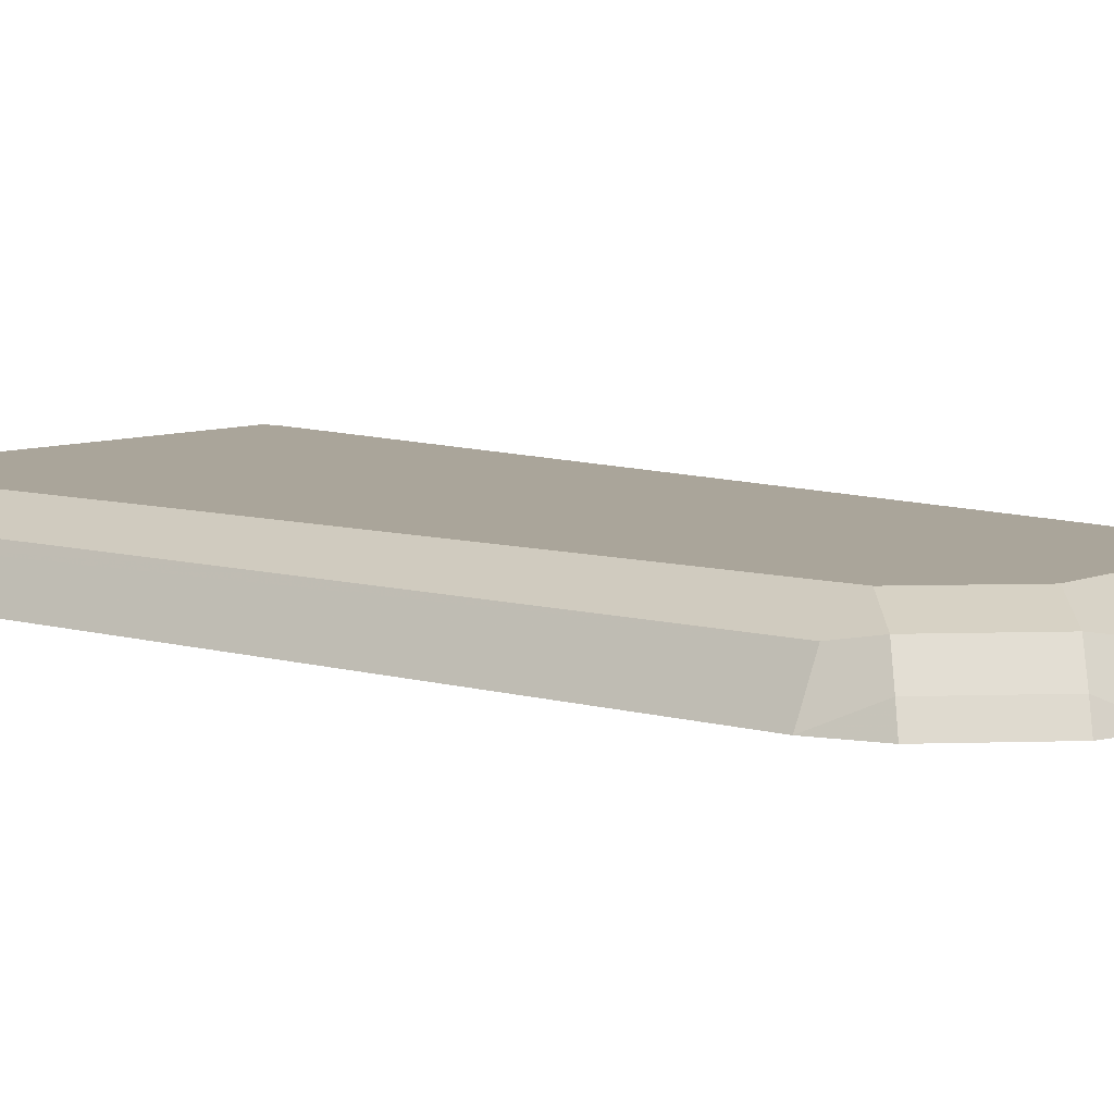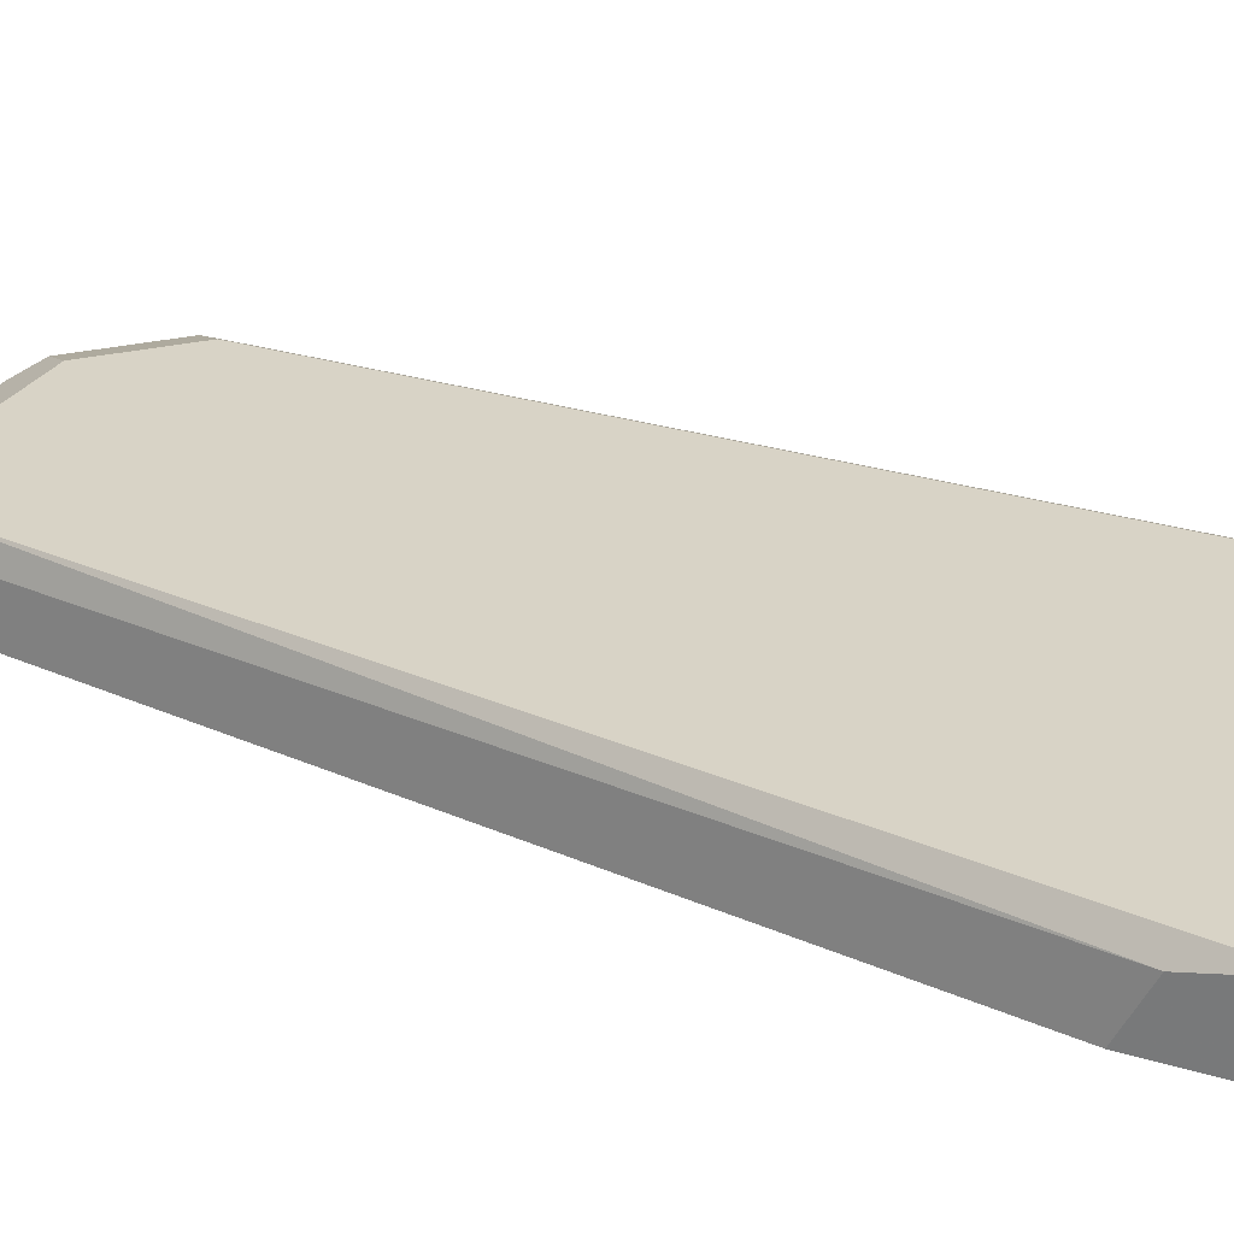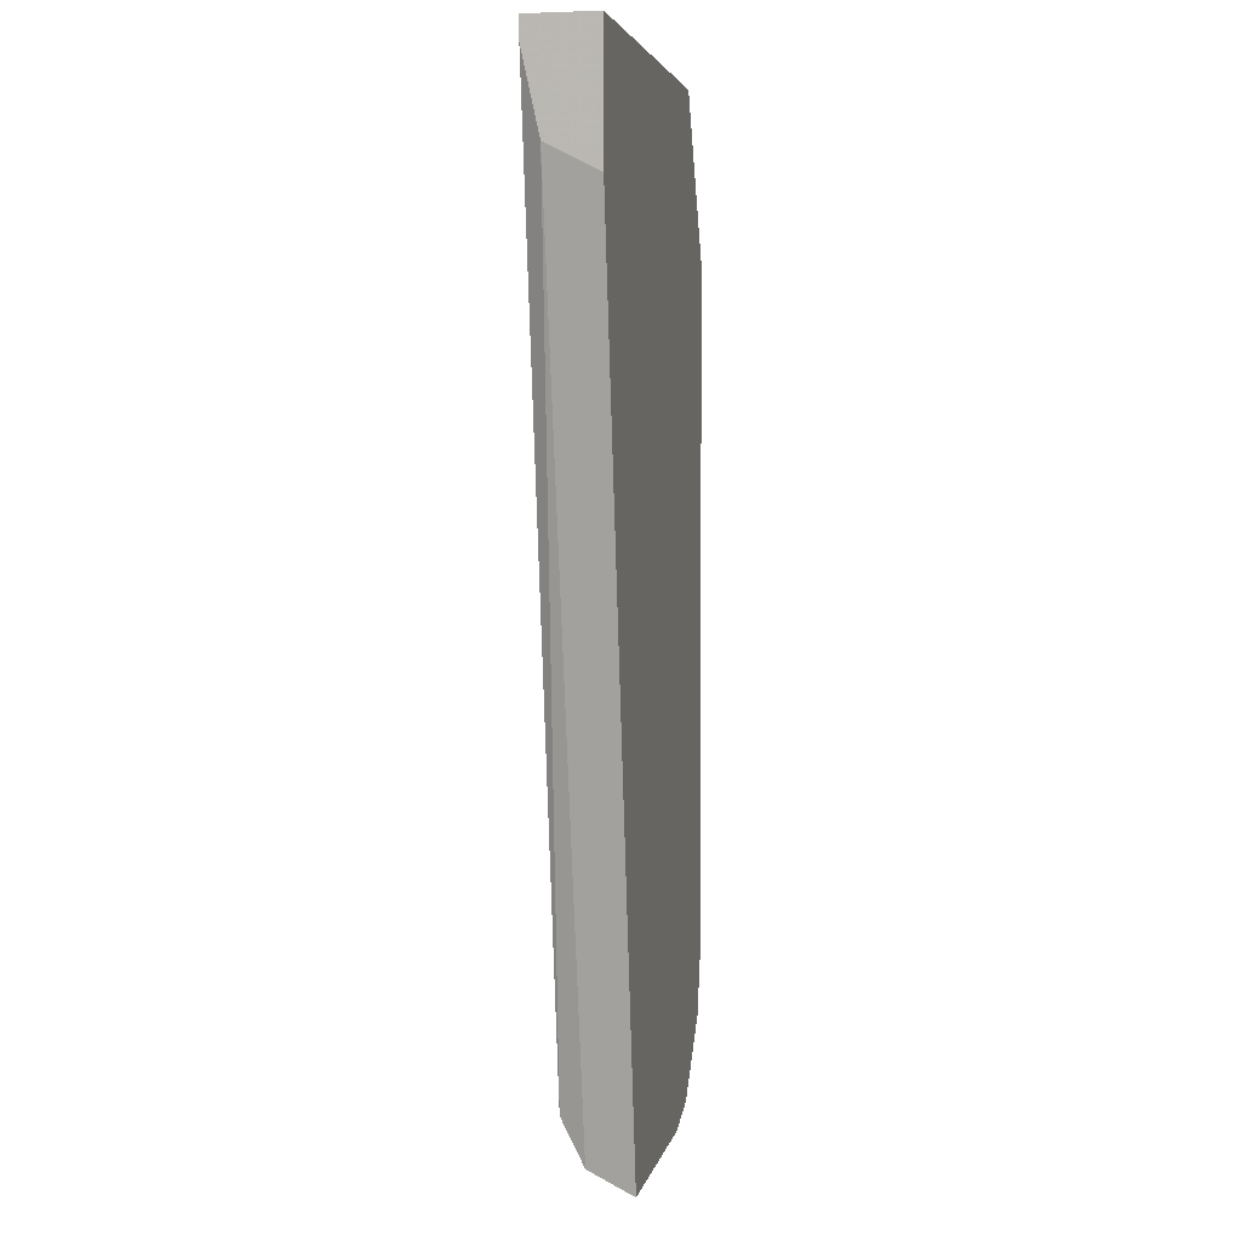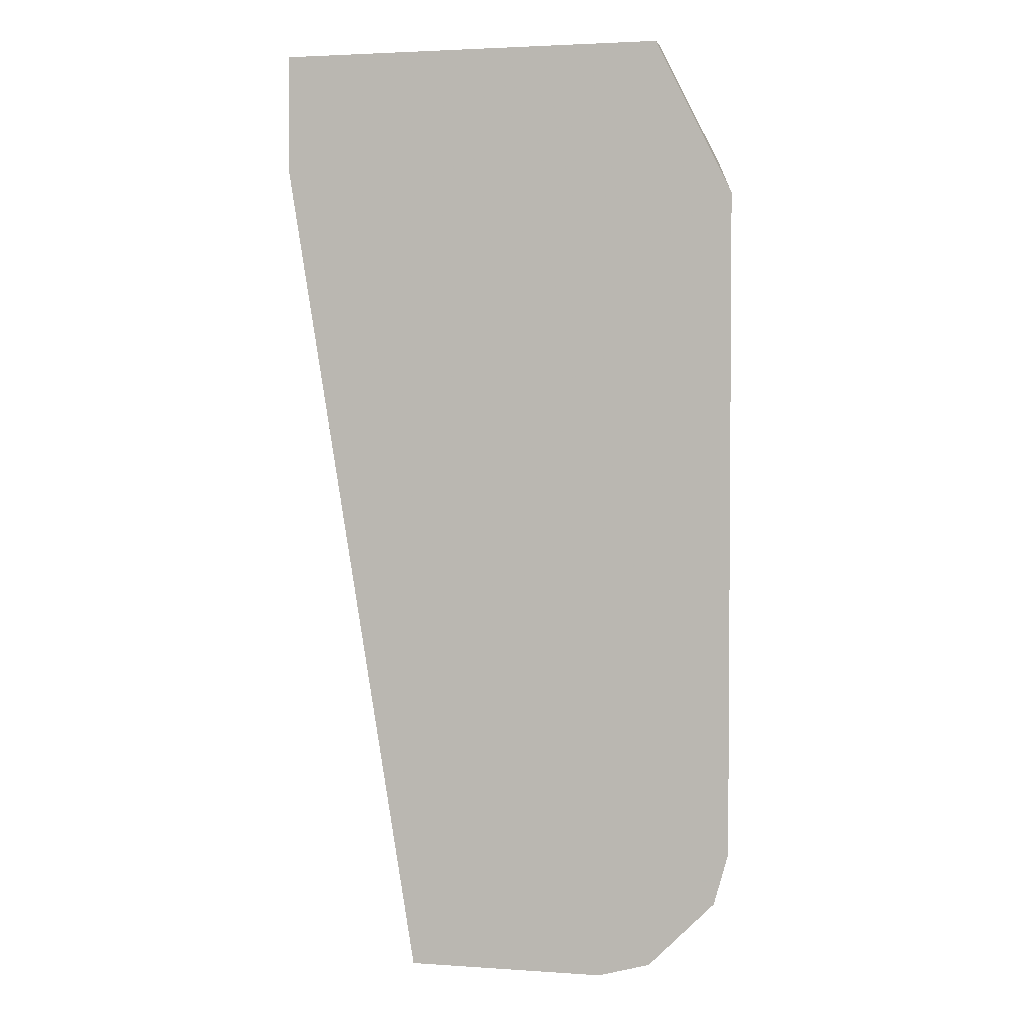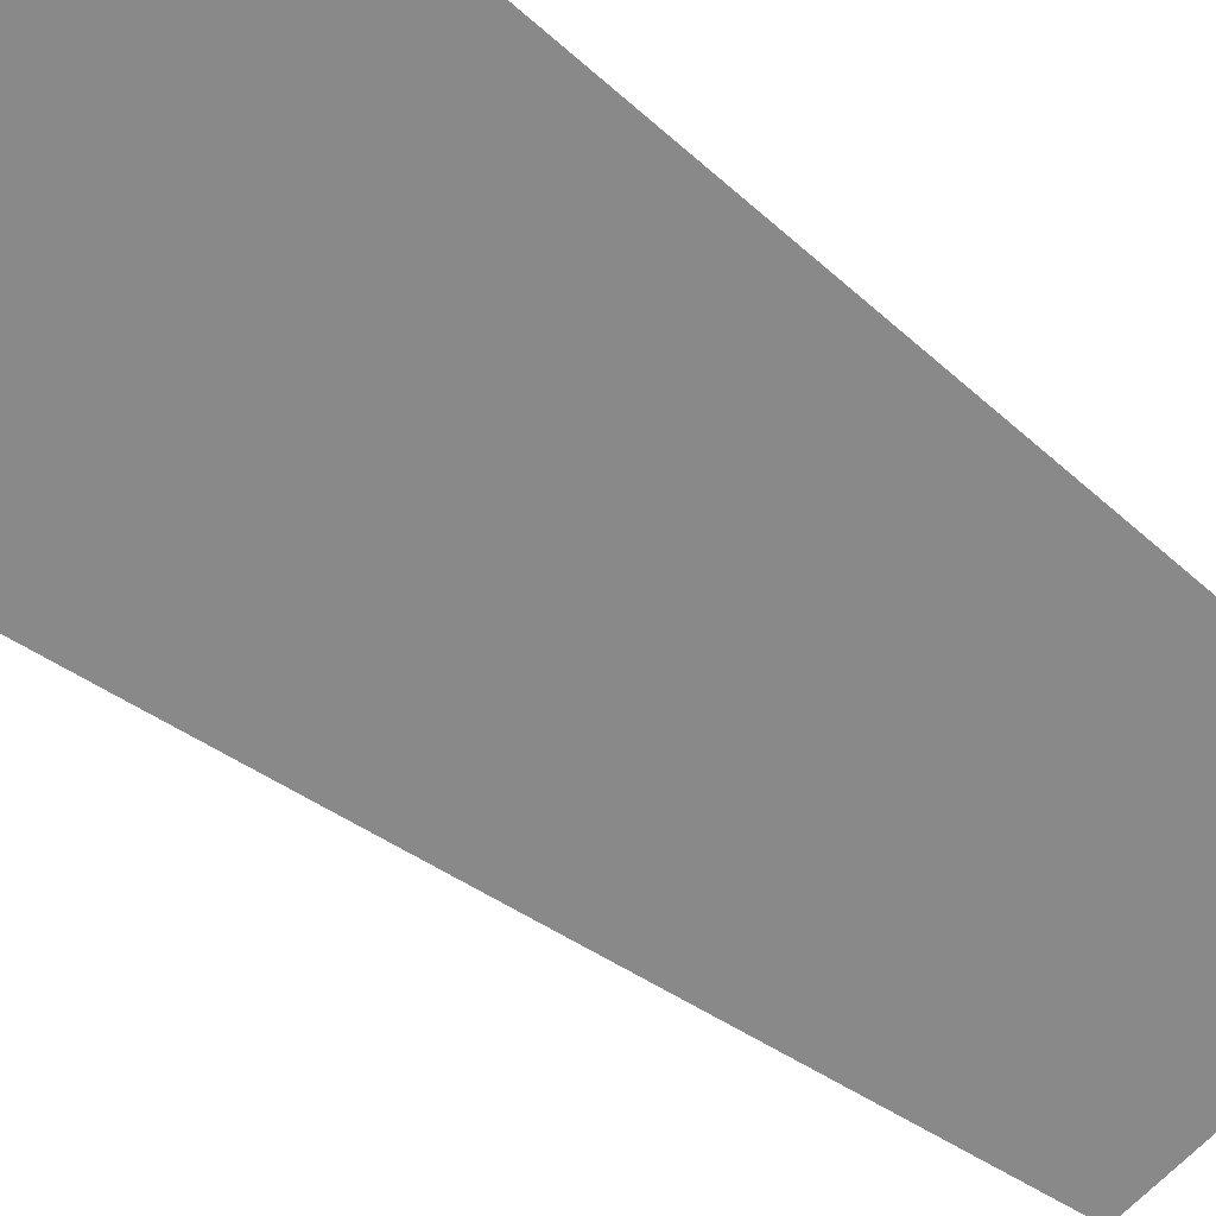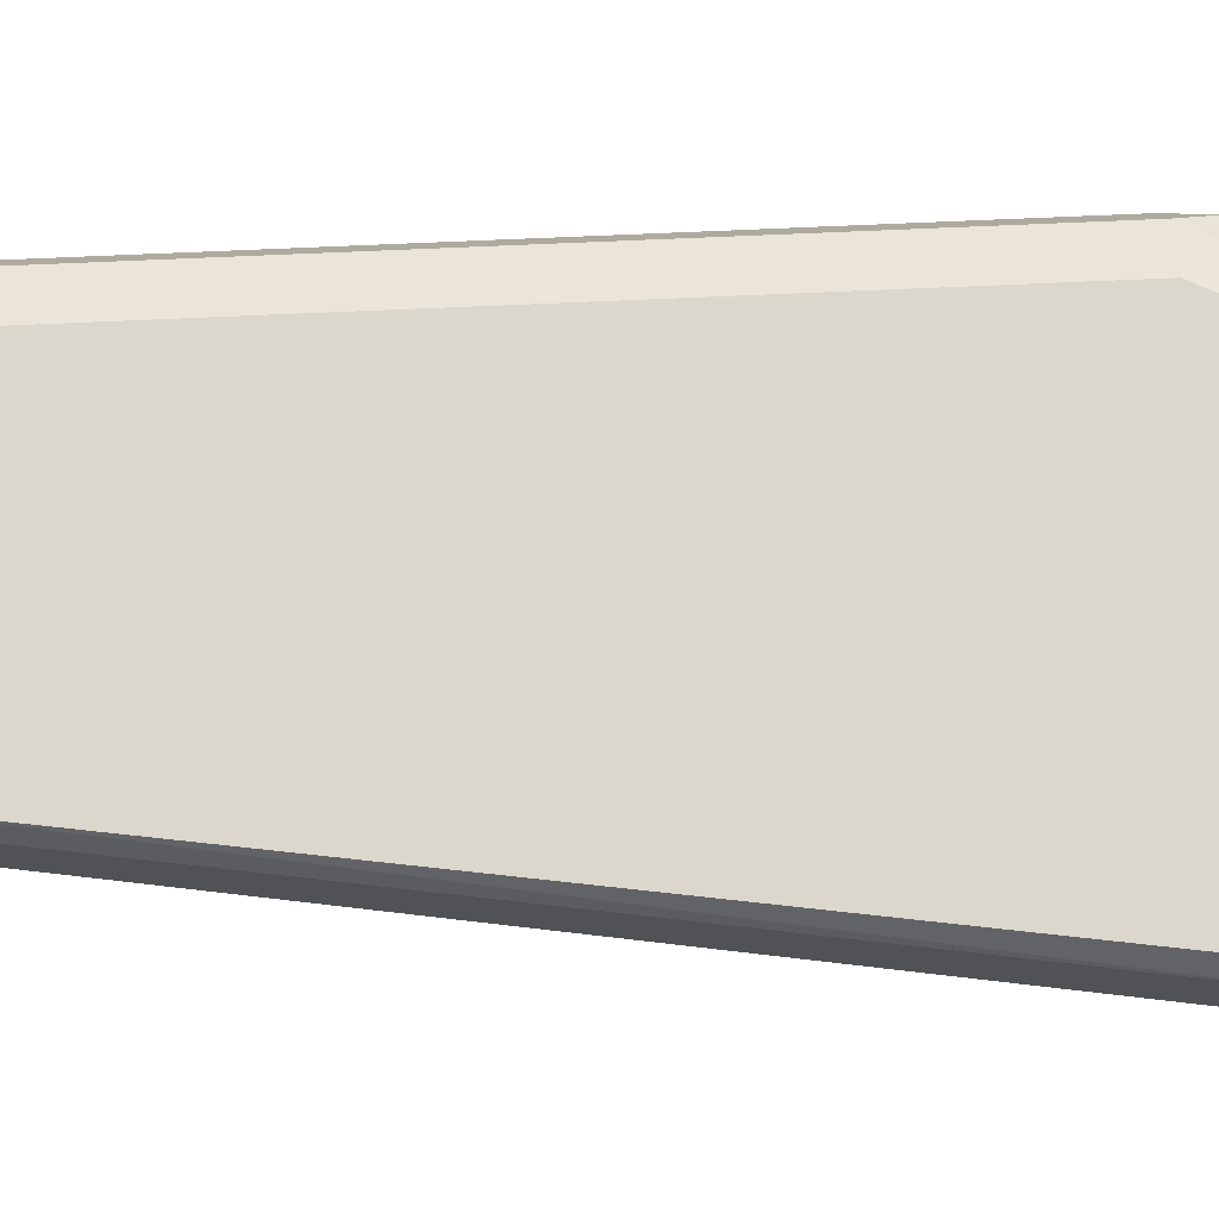
<metadata>
{"format":"obj","ext":"obj","renderer":"f3d","projection":"perspective","resolution":1024,"background":"white","views":[{"elev":7.7,"azim":-50.0,"up":"+Z"},{"elev":27.8,"azim":115.1,"up":"+Z"},{"elev":3.8,"azim":101.1,"up":"+Y"},{"elev":2.7,"azim":-166.7,"up":"+Y"},{"elev":-63.1,"azim":-131.4,"up":"+Z"},{"elev":73.1,"azim":87.5,"up":"+Z"}]}
</metadata>
<code>
v -0.3373 0.138 0.7053
v -0.3475 0.138 0.7002
v -0.345 0.1303 0.7015
v -0.3475 0.1278 0.6951
v -0.3525 0.138 0.6902
v -0.3525 0.2916 0.6902
v -0.3488 0.299 0.6976
v -0.3475 0.2279 0.7002
v -0.3373 0.2913 0.7053
v -0.2452 0.3269 0.7053
v -0.3171 0.3269 0.7053
v -0.322 0.322 0.7053
v -0.3392 0.3066 0.7015
v -0.3226 0.3269 0.7041
v -0.3349 0.3269 0.6902
v -0.333 0.3269 0.6986
v -0.3295 0.3269 0.7006
v -0.3475 0.2913 0.7002
v -0.3349 0.3269 0.6949
v -0.2452 0.3269 0.6902
v -0.2452 0.2992 0.6902
v -0.2761 0.1075 0.6902
v -0.2761 0.1124 0.7002
v -0.322 0.1124 0.7002
v -0.322 0.1227 0.7053
v -0.2761 0.1226 0.7053
v -0.2452 0.3048 0.7015
v -0.2452 0.322 0.7053
v -0.3297 0.115 0.7015
v -0.3322 0.1124 0.6951
v -0.322 0.1075 0.6902
v -0.3339 0.1108 0.6902
v -0.3492 0.1261 0.6902
f 25 10 1
f 27 23 21
f 27 21 10
f 28 27 10
f 28 10 25
f 21 22 20
f 28 26 27
f 27 26 23
f 23 26 25
f 23 24 22
f 23 22 21
f 25 1 29
f 28 25 26
f 25 29 24
f 32 4 33
f 30 31 24
f 30 32 31
f 30 4 32
f 30 29 4
f 3 4 29
f 3 29 1
f 32 33 31
f 33 5 31
f 33 4 5
f 5 6 31
f 20 31 6
f 22 31 20
f 24 31 22
f 30 24 29
f 21 20 10
f 23 25 24
f 15 10 20
f 11 10 15
f 2 3 1
f 2 4 3
f 2 5 4
f 2 6 5
f 2 7 6
f 2 8 7
f 2 9 8
f 2 1 9
f 11 9 10
f 12 9 11
f 12 13 9
f 12 14 13
f 12 11 14
f 14 11 15
f 9 1 10
f 17 14 16
f 15 20 6
f 16 14 15
f 19 16 15
f 19 15 7
f 19 7 16
f 18 7 8
f 7 15 6
f 13 18 9
f 13 7 18
f 13 16 7
f 17 16 13
f 17 13 14
f 18 8 9

</code>
